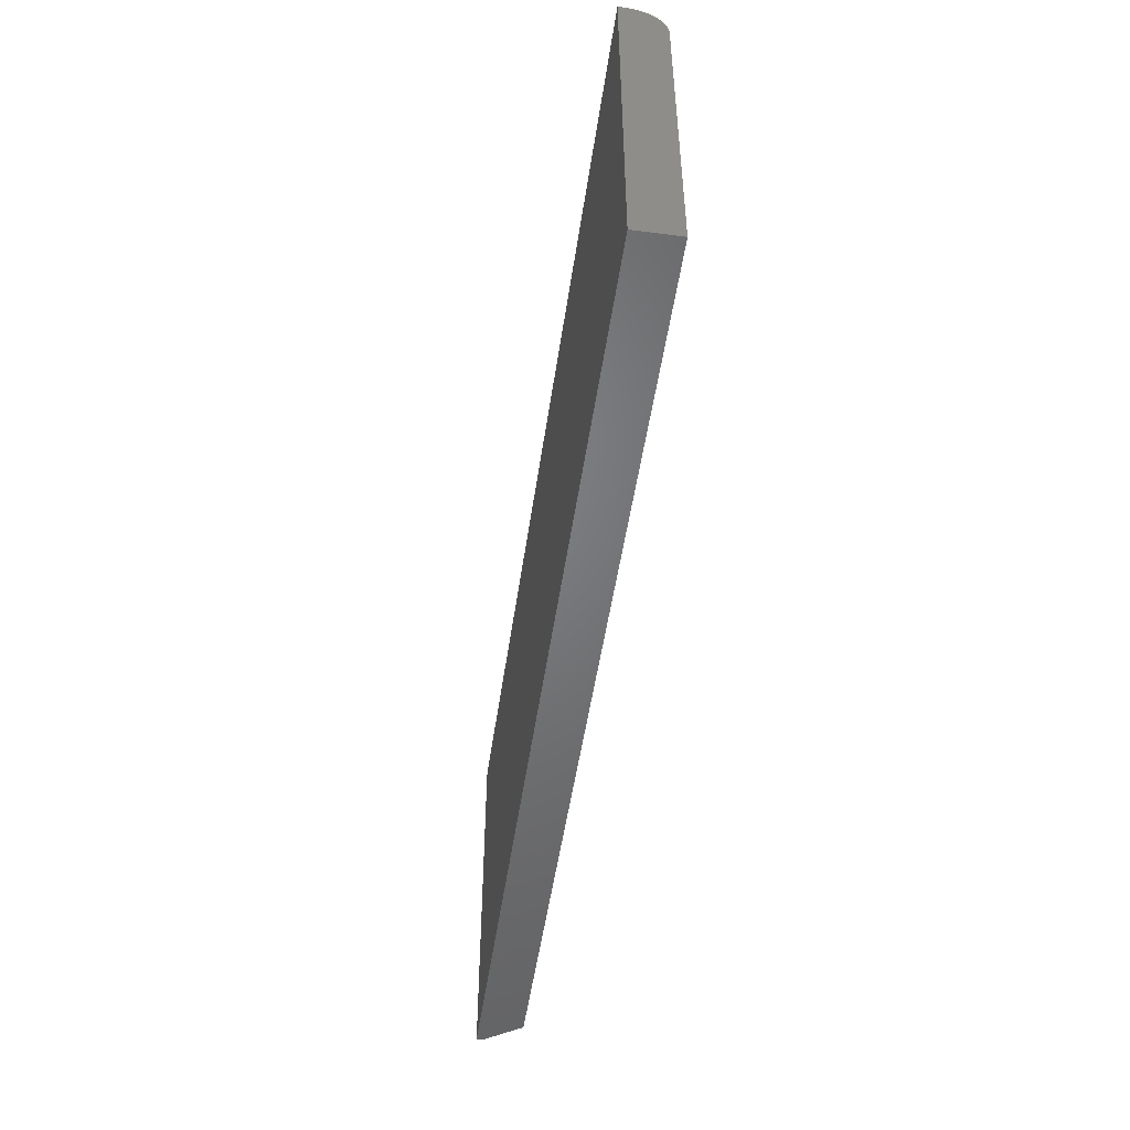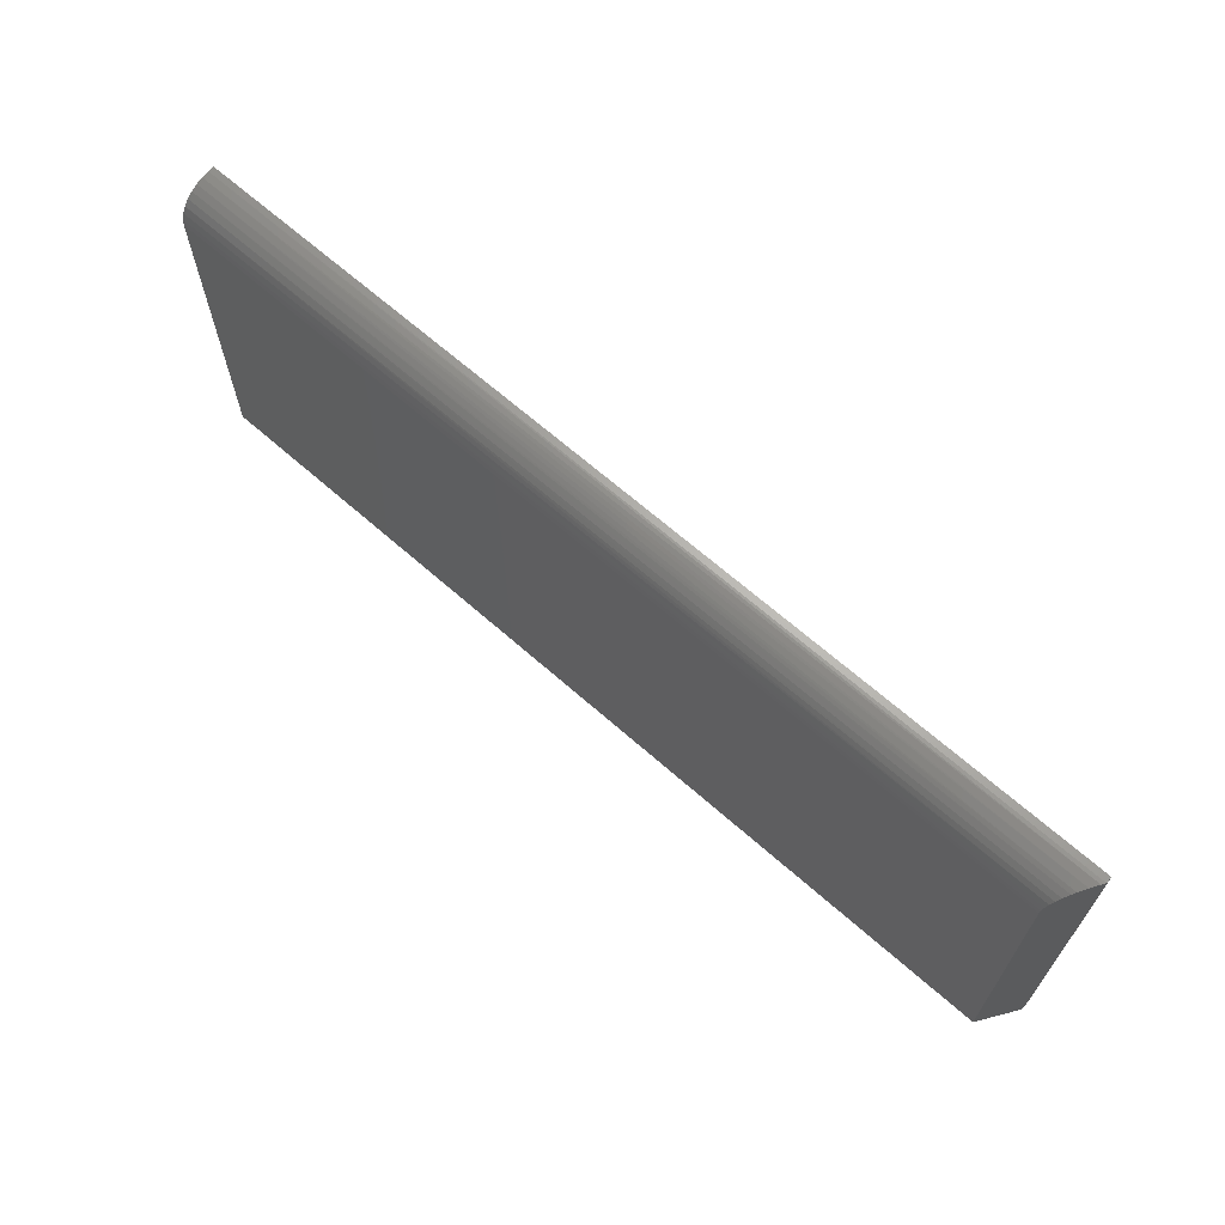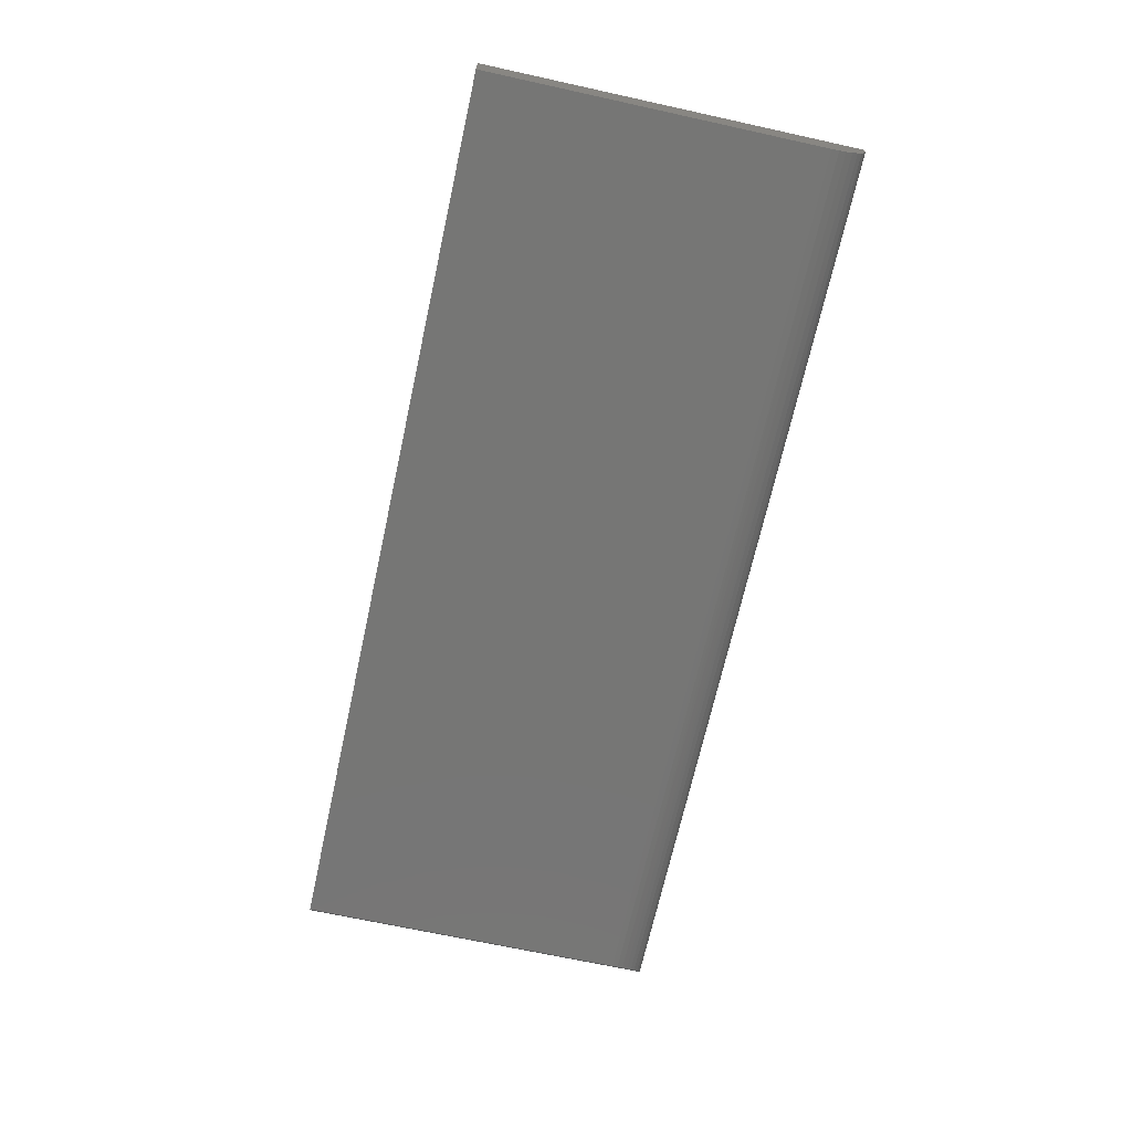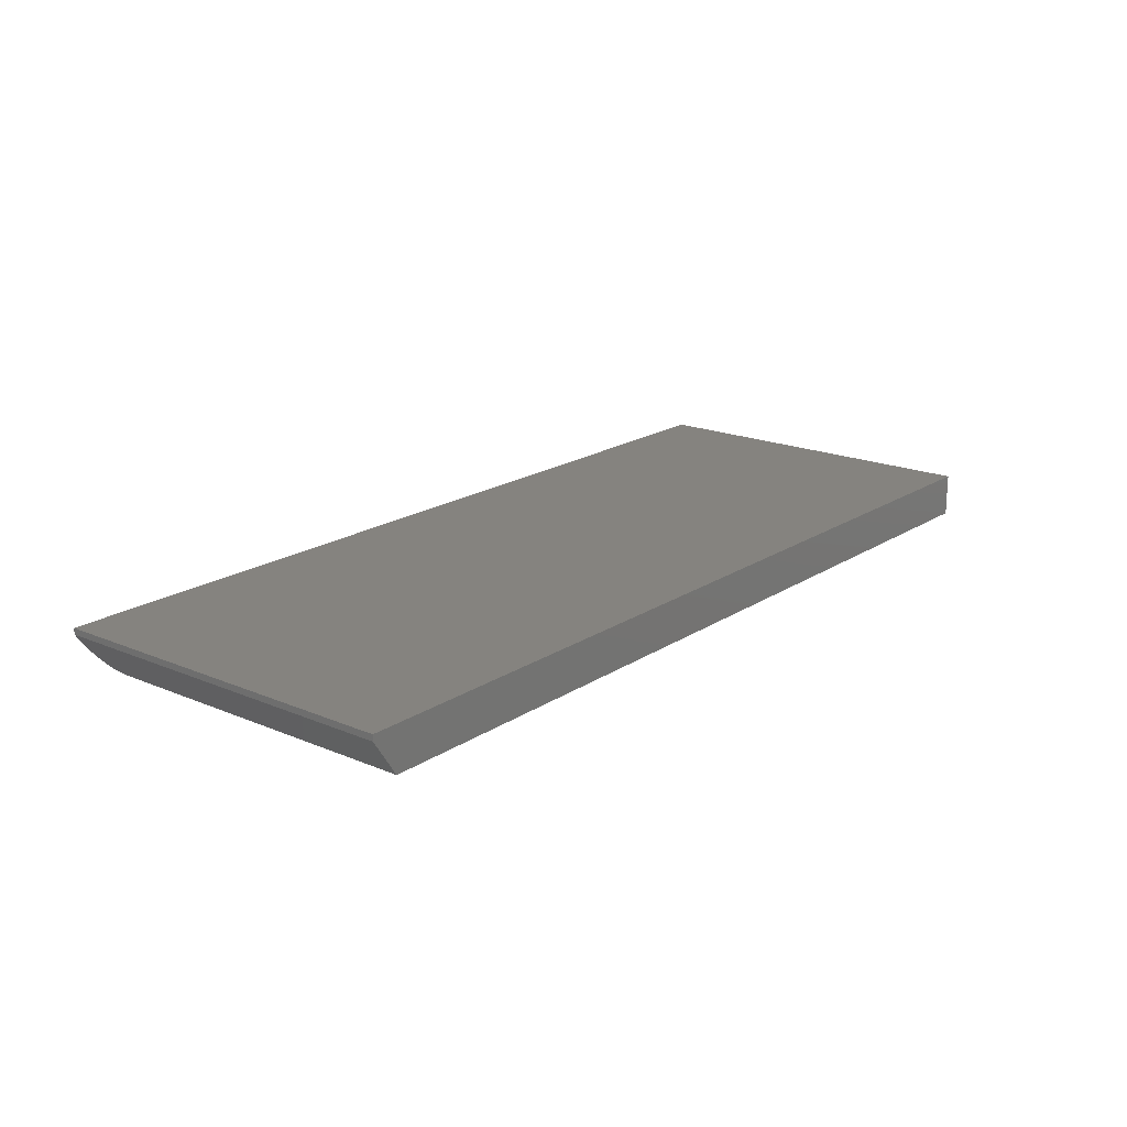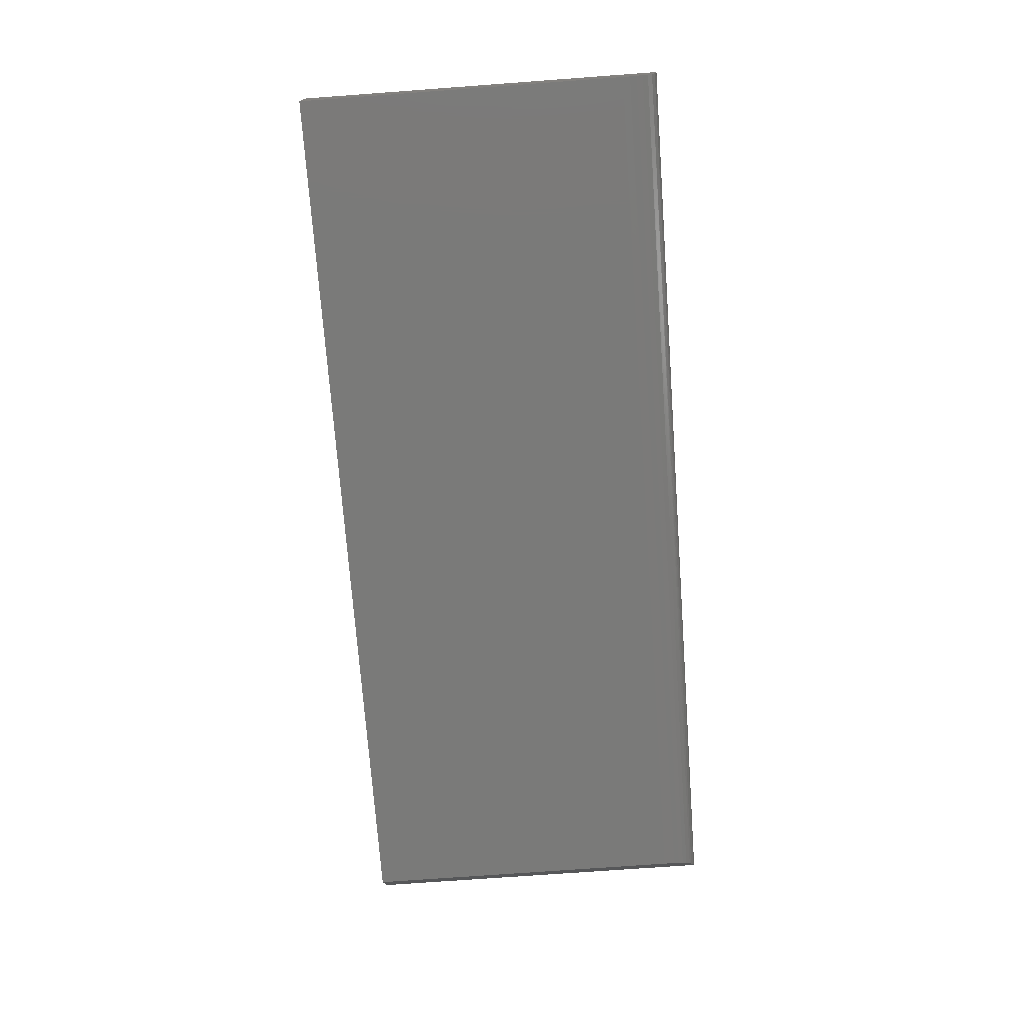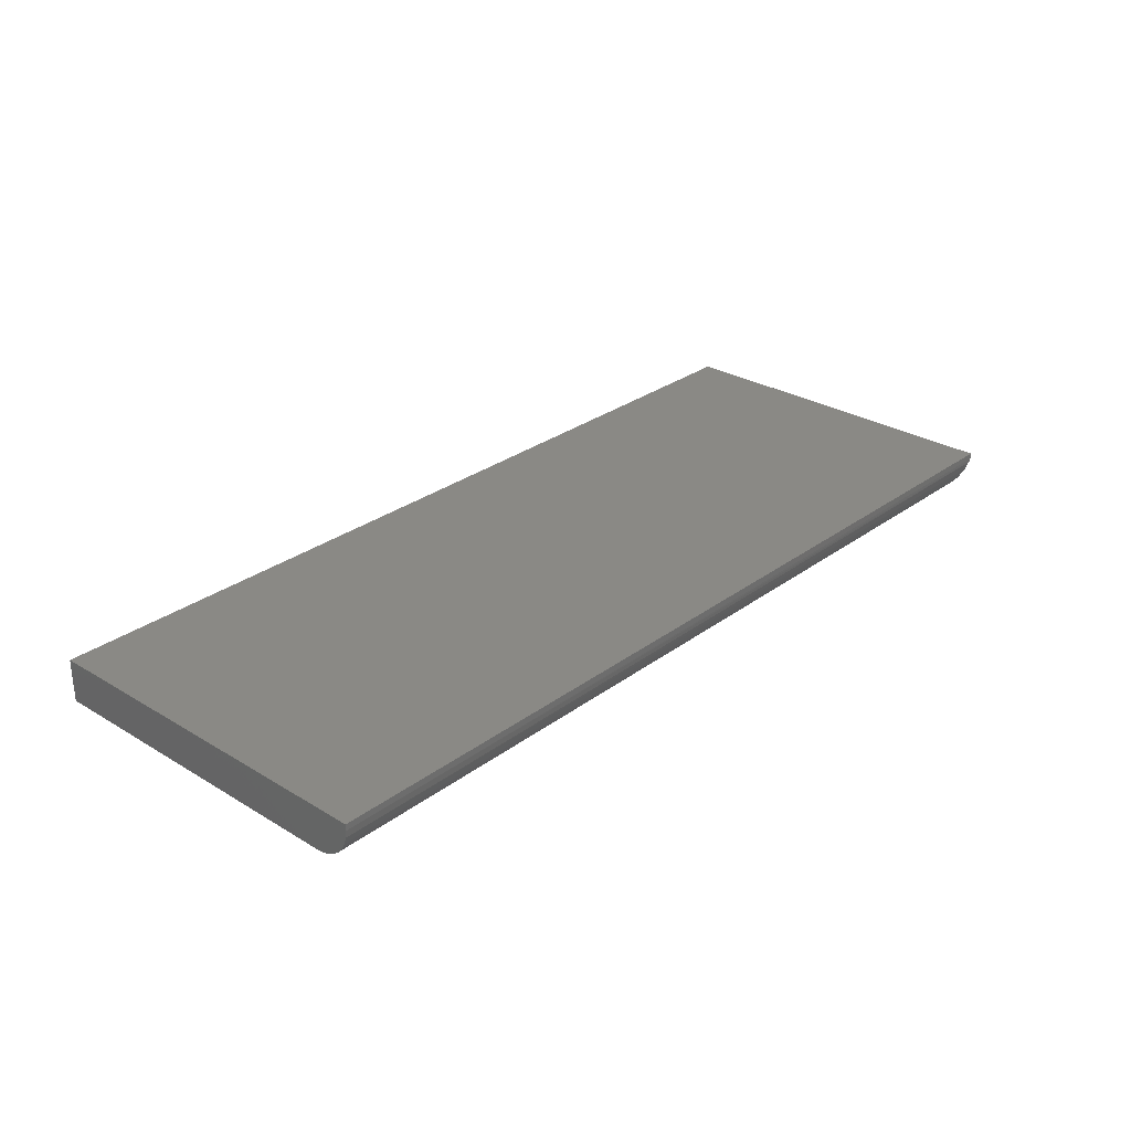
<metadata>
{"format":"stl","ext":"stl","renderer":"f3d","projection":"perspective","resolution":1024,"background":"white","views":[{"elev":-50.6,"azim":-98.2,"up":"+Z"},{"elev":66.1,"azim":41.6,"up":"+Z"},{"elev":-68.3,"azim":-102.4,"up":"+Y"},{"elev":18.7,"azim":129.0,"up":"+Y"},{"elev":-72.9,"azim":-85.8,"up":"+Y"},{"elev":28.6,"azim":-47.8,"up":"+Y"}]}
</metadata>
<code>
# stl→obj: 27 verts, 50 faces
v 0.3862 -0.04957 0.1744
v 0.3843 -0.05238 0.1676
v 0.3919 -0.04101 0.1862
v 0.3888 -0.04575 0.1807
v 0.3832 -0.05411 0.1605
v 0.3828 -0.05469 0.1531
v 0.4141 -0.007812 0.2
v 0.4112 -0.01214 0.1998
v 0.405 -0.02146 0.198
v 0.399 -0.03043 0.1942
v 0.3962 -0.03464 0.1916
v 0.3828 -0.05469 -0.2656
v 0.4141 -0.007812 -0.2656
v -0.75 -0.05469 -0.2656
v -0.75 -0.05469 0.1531
v 0.4141 1.551e-16 0.2
v -0.75 -0.007812 0.2
v -0.75 2.585e-17 0.2
v -0.75 -0.04096 0.1863
v -0.75 -0.05112 0.1711
v -0.75 -0.04679 0.1792
v -0.75 0 -0.2656
v -0.75 -0.05379 0.1623
v -0.75 -0.03385 0.1921
v -0.75 -0.02575 0.1964
v -0.75 -0.01696 0.1991
v 0.4141 1.292e-16 -0.2656
f 1 2 3
f 4 1 3
f 5 6 7
f 5 7 8
f 5 8 9
f 5 9 10
f 5 10 11
f 5 11 3
f 5 3 2
f 6 12 7
f 7 12 13
f 14 12 15
f 15 12 6
f 7 16 17
f 17 16 18
f 19 20 21
f 22 14 15
f 22 15 23
f 22 23 18
f 23 20 19
f 23 19 24
f 23 24 25
f 23 25 26
f 23 26 17
f 23 17 18
f 13 27 7
f 7 27 16
f 15 5 23
f 15 6 5
f 17 8 7
f 17 26 8
f 8 26 9
f 26 25 9
f 10 9 25
f 25 24 10
f 10 24 11
f 11 24 19
f 11 19 3
f 4 3 19
f 19 21 4
f 1 4 21
f 21 20 1
f 1 20 2
f 2 20 23
f 2 23 5
f 14 22 12
f 12 22 27
f 12 27 13
f 22 18 27
f 27 18 16

</code>
